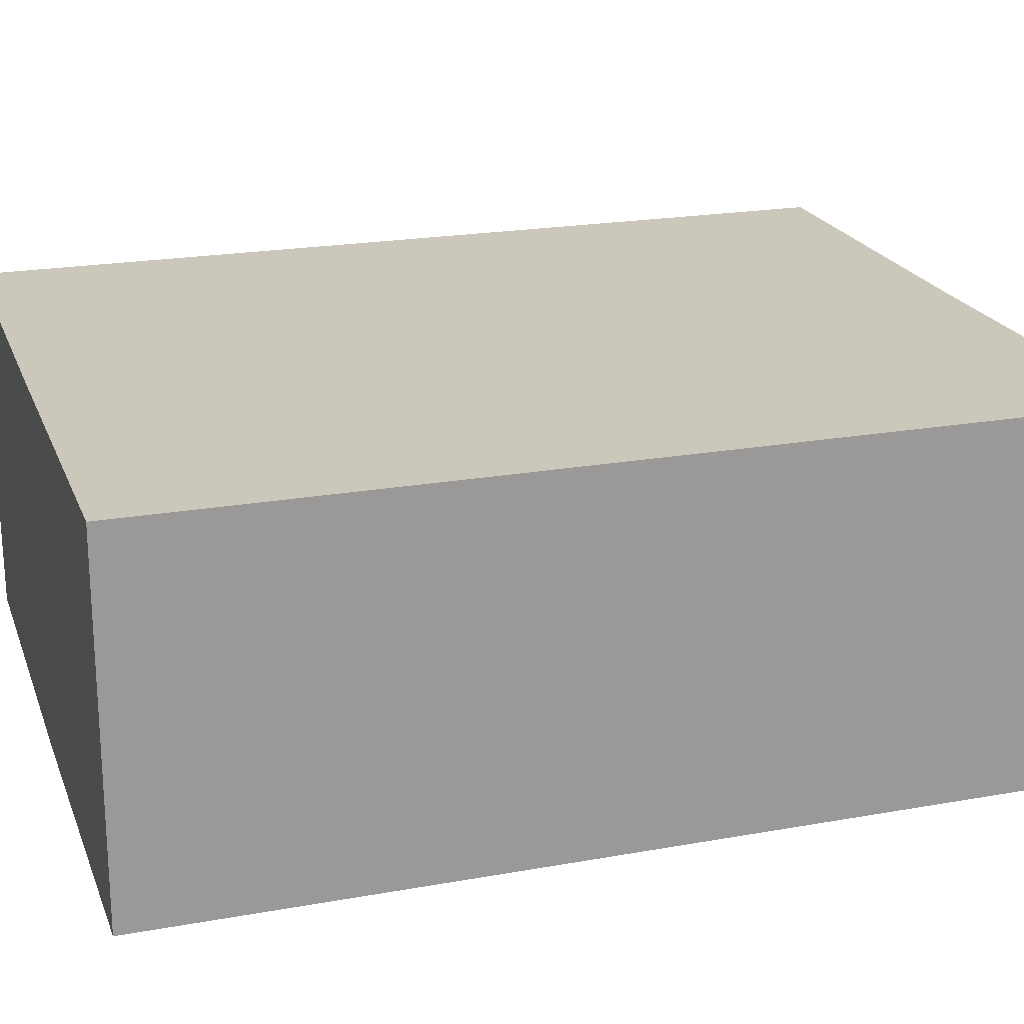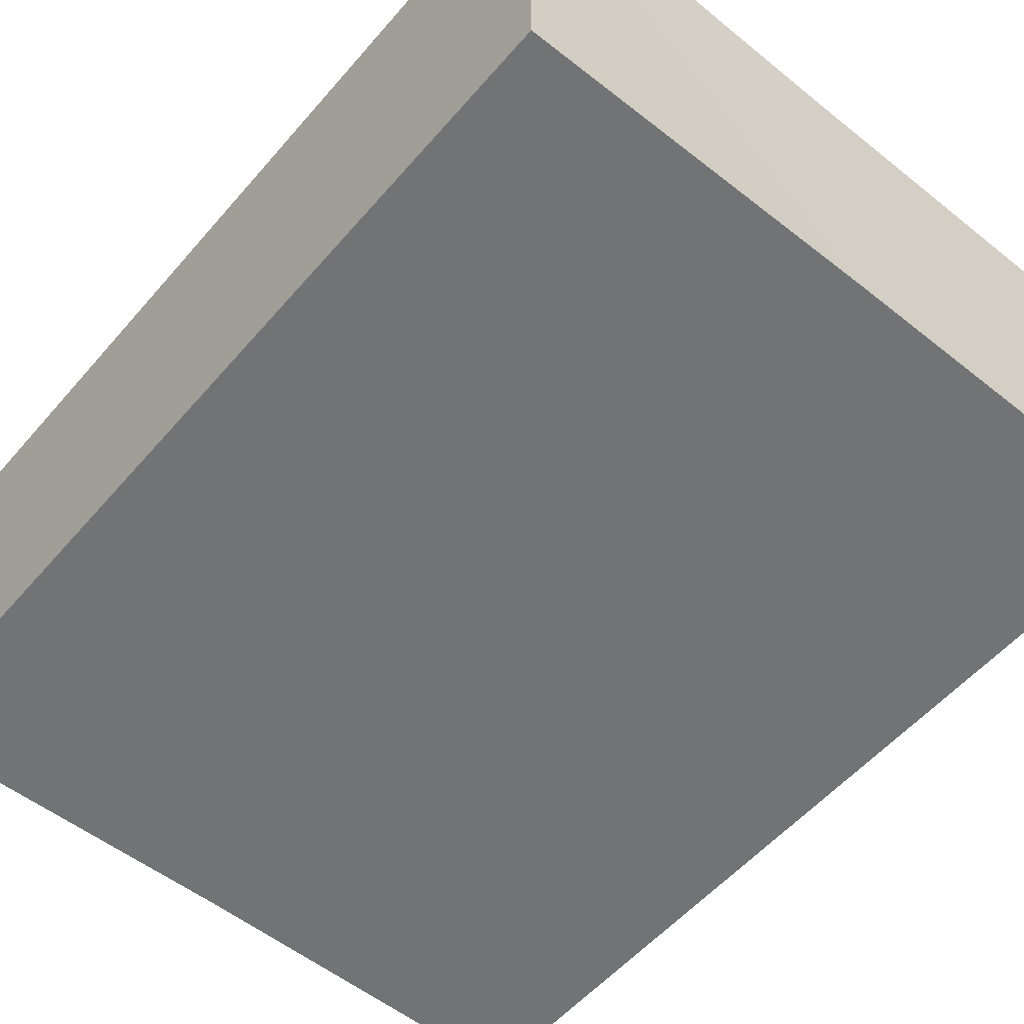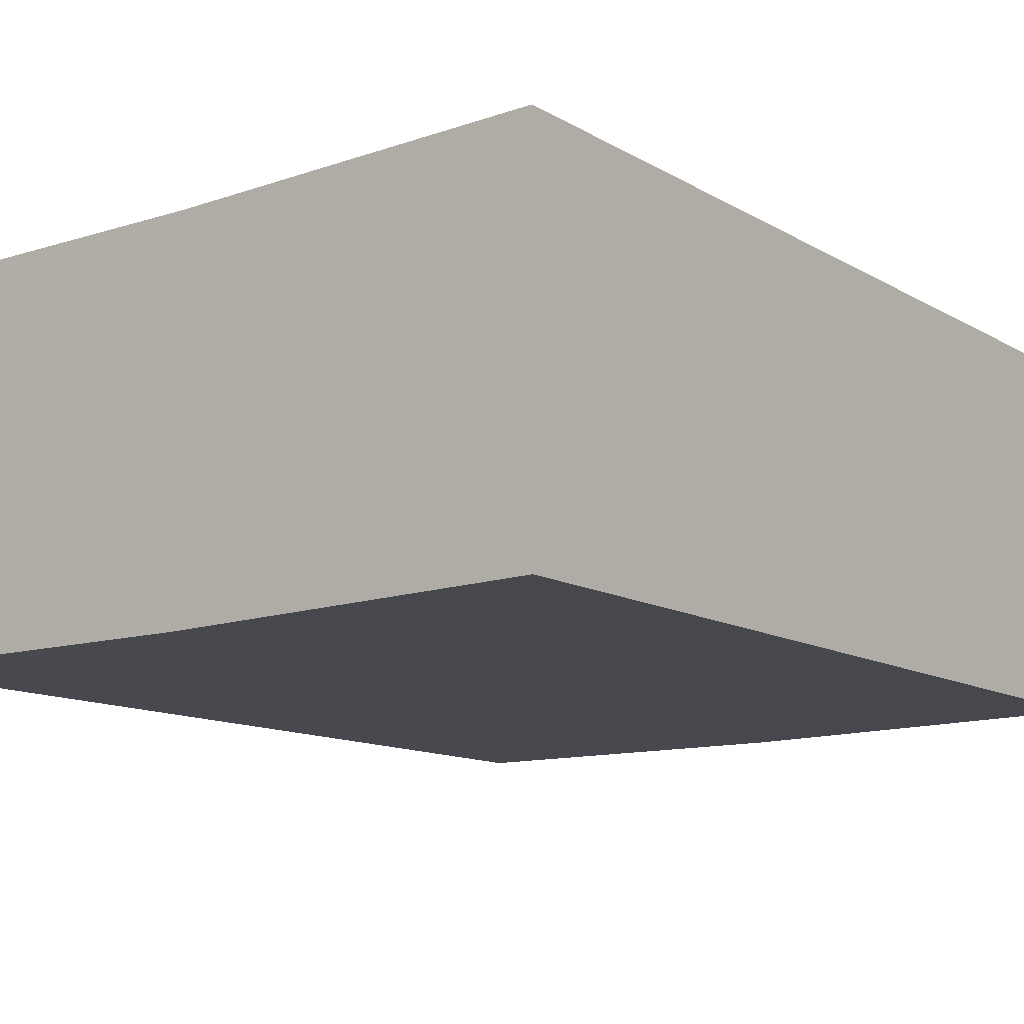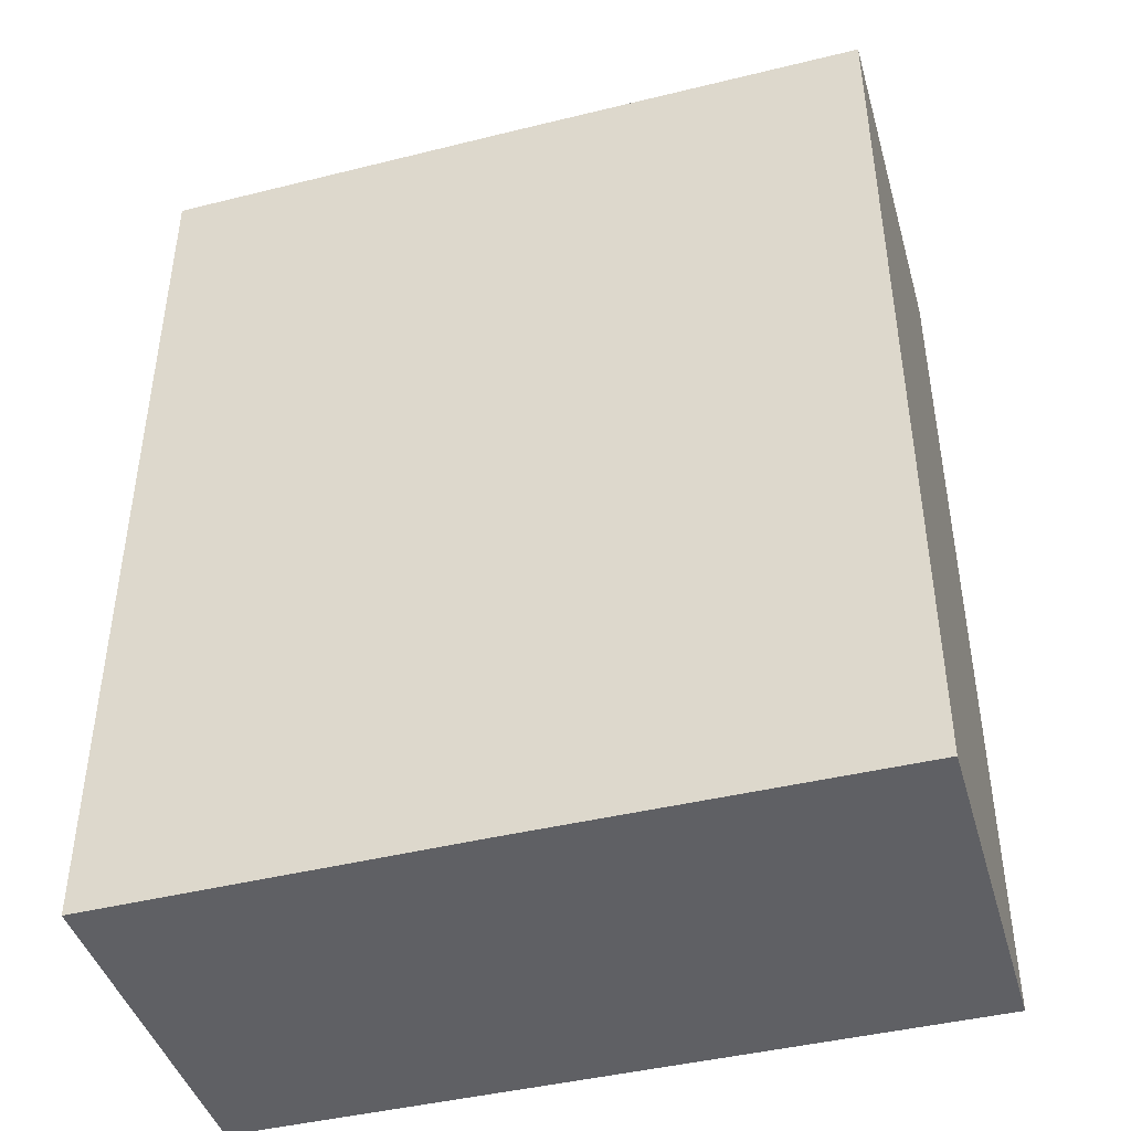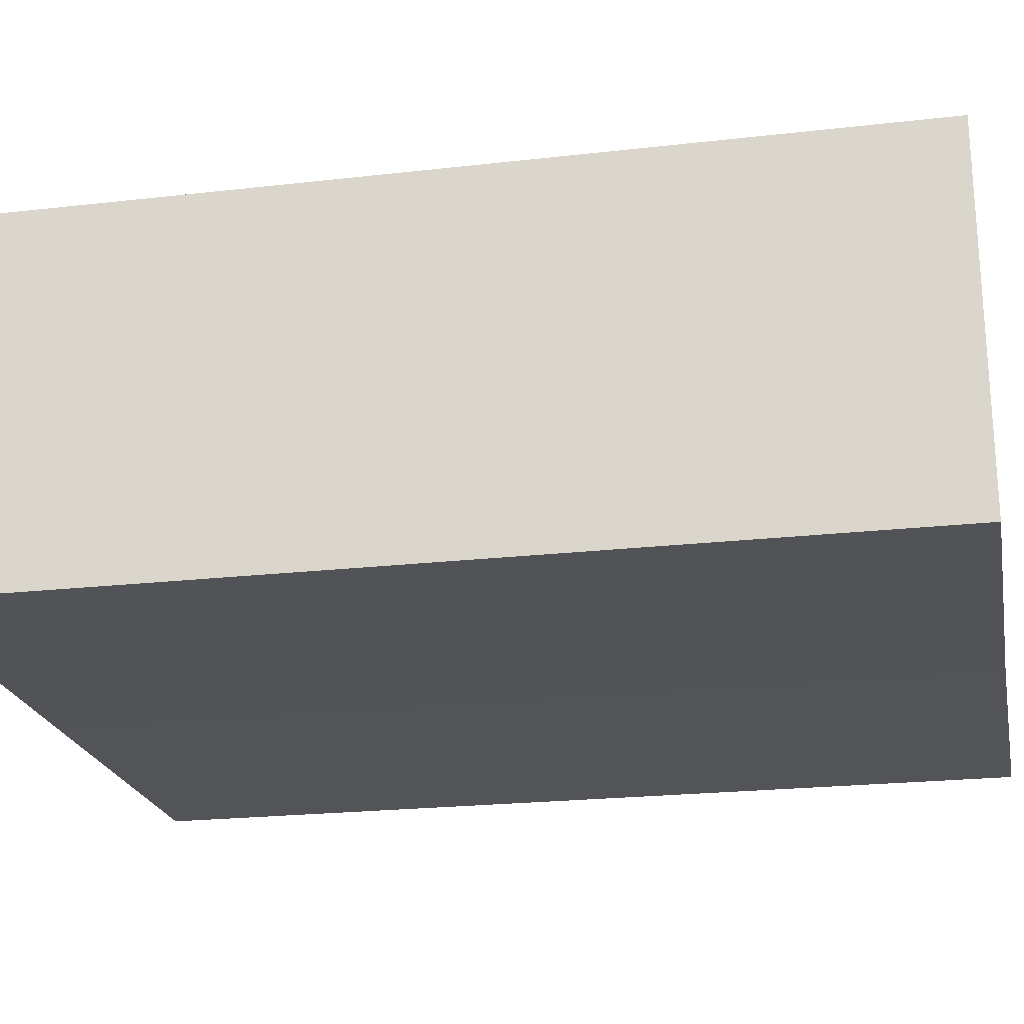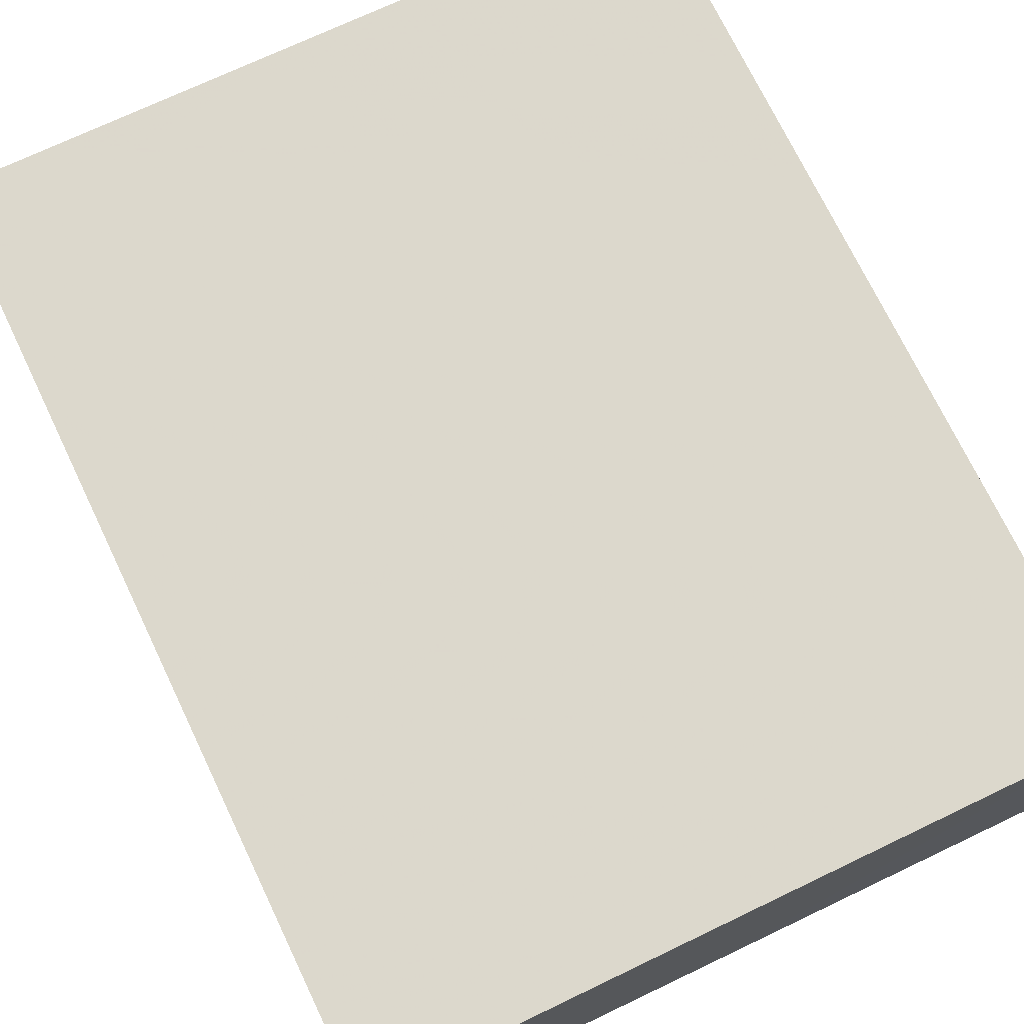
<metadata>
{"format":"obj","ext":"obj","renderer":"f3d","projection":"perspective","resolution":1024,"background":"white","views":[{"elev":21.3,"azim":72.3,"up":"+Y"},{"elev":-55.7,"azim":139.9,"up":"+Y"},{"elev":-12.1,"azim":37.2,"up":"+Y"},{"elev":-43.3,"azim":16.3,"up":"+Z"},{"elev":-22.0,"azim":101.4,"up":"+Y"},{"elev":72.8,"azim":-25.6,"up":"+Y"}]}
</metadata>
<code>
o 7080
v 2229 1882 20.11
v 2229 1882 20.11
v 2229 1882 20.14
v 2229 1882 20.11
v 2229 1882 20.14
v 2229 1882 20.11
v 2229 1882 20.14
v 2229 1882 20.11
v 2229 1882 20.14
v 2229 1882 20.11
v 2229 1882 20.11
v 2229 1882 20.11
v 2229 1882 20.14
v 2229 1882 20.11
v 2229 1882 20.14
v 2229 1882 20.11
v 2229 1882 20.11
v 2229 1882 20.14
v 2229 1882 20.11
v 2229 1882 20.11
v 2229 1882 20.14
v 2229 1882 20.11
v 2229 1882 20.11
v 2229 1882 20.14
v 2229 1882 20.14
v 2229 1882 20.11
v 2229 1882 20.11
v 2229 1882 20.14
v 2229 1882 20.14
v 2229 1882 20.14
v 2229 1882 20.11
v 2229 1882 20.11
v 2229 1882 20.11
v 2229 1882 20.14
v 2229 1882 20.14
v 2229 1882 20.14
v 2229 1882 20.14
f 1 2 3
f 4 1 5
f 5 6 7
f 7 8 9
f 10 11 8
f 12 10 13
f 10 14 15
f 16 8 17
f 13 16 18
f 16 17 19
f 18 20 21
f 22 19 23
f 24 19 25
f 26 27 24
f 18 28 29
f 30 31 29
f 32 33 30
f 15 34 28
f 15 35 34
f 36 37 35

</code>
